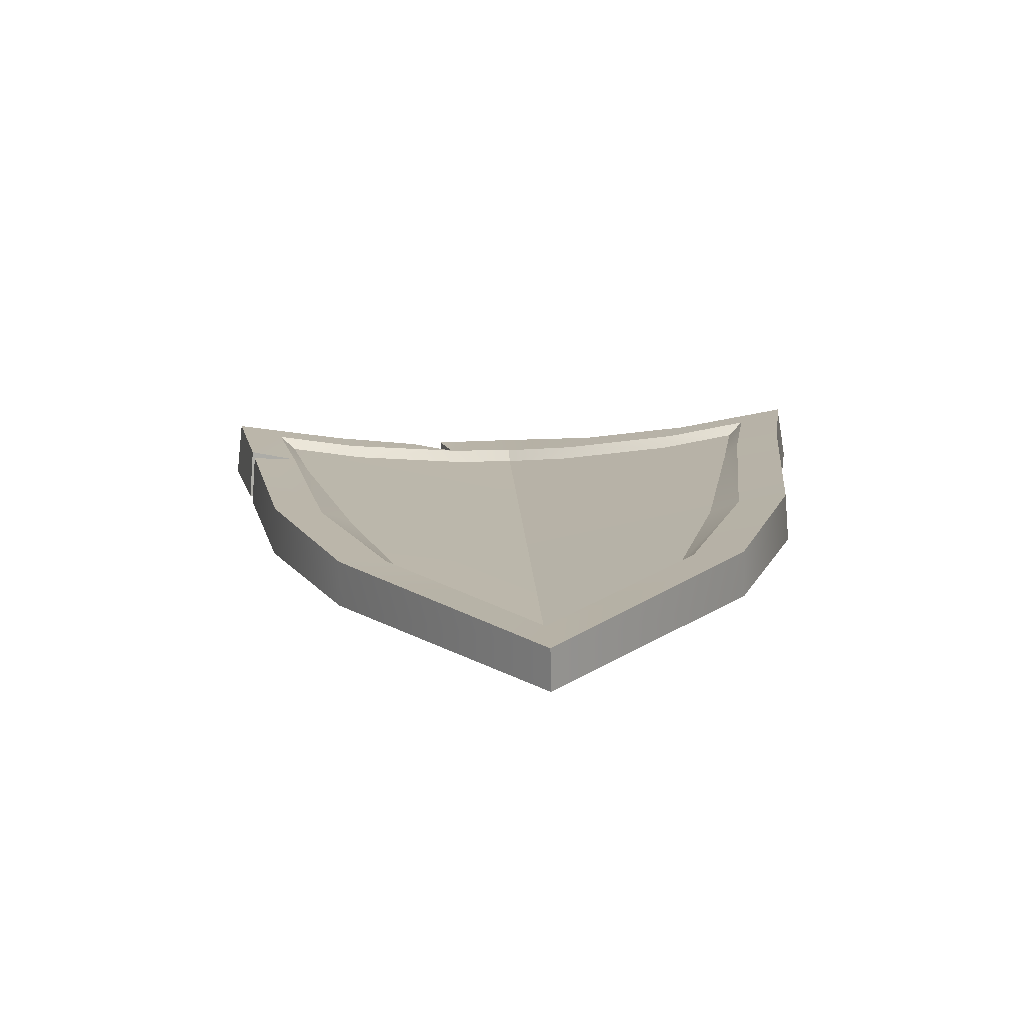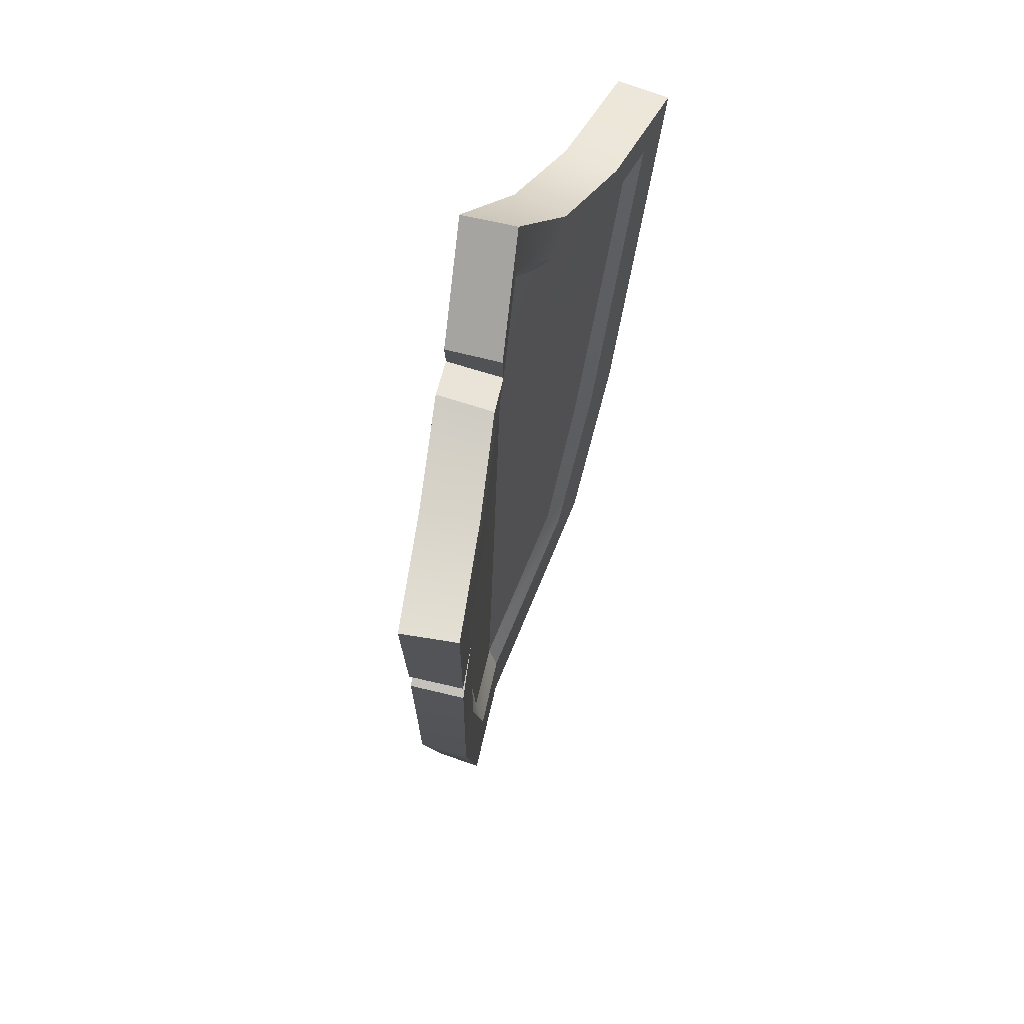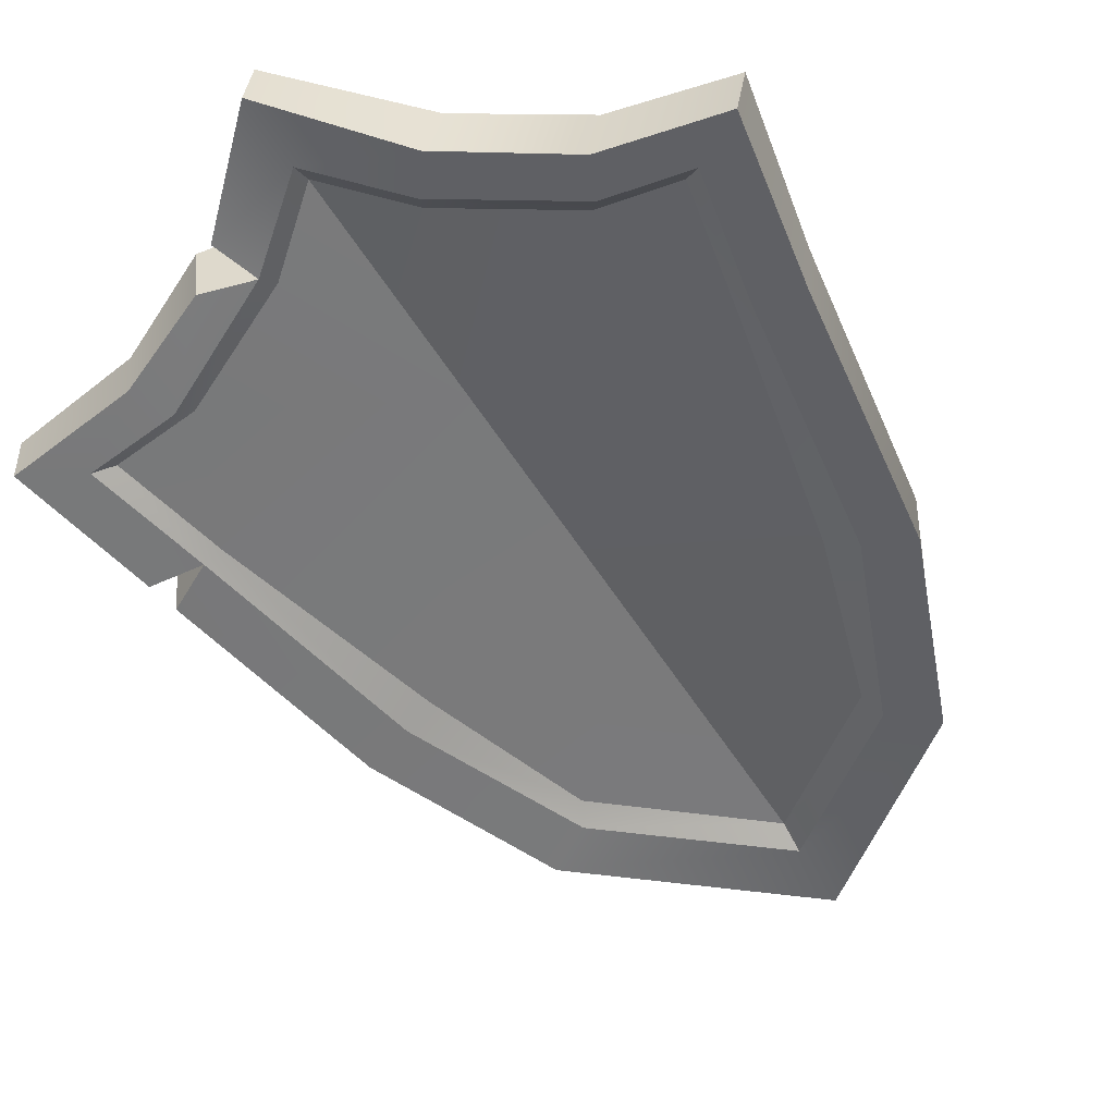
<metadata>
{"format":"obj","ext":"obj","renderer":"f3d","projection":"perspective","resolution":1024,"background":"white","views":[{"elev":-79.8,"azim":179.2,"up":"+Y"},{"elev":57.5,"azim":106.0,"up":"+Y"},{"elev":-55.3,"azim":-151.7,"up":"+Z"}]}
</metadata>
<code>
g meger3d_Char_sundries_C1_5
v 0.2628 0.149 -0.007872
v 0.2108 0.2734 -0.001703
v 0.2887 0.2648 -0.01266
v 0.005842 0.1729 0.02695
v 0.09522 0.3355 0.01265
v 0.01538 0.4048 0.02043
v 0.2122 -0.08683 0.005289
v -0.00614 -0.1193 0.03407
v 0.136 -0.2606 0.01555
v -0.01802 -0.4079 0.04241
v 0.02033 -0.1241 0.05476
v 0.05689 -0.127 0.04964
v -0.01187 -0.2352 0.06136
v 0.0386 -0.2185 0.05529
v -0.005554 -0.08229 0.05645
v 0.00669 -0.08053 0.05556
v -0.003055 -0.02246 0.05383
v 0.08529 -0.01431 0.04251
v 0.07363 -0.06723 0.04576
v 0.08656 -0.1125 0.04508
v 0.1118 0.02882 0.03747
v 0.05007 0.0805 0.04418
v 0.1218 0.1023 0.0336
v 0.18 0.08976 0.02602
v 0.1358 0.165 0.0295
v 0.08878 0.1719 0.03574
v 0.1213 0.1974 0.0304
v 0.1594 0.1988 0.02511
v 0.09238 0.2734 0.03174
v 0.001841 0.09496 0.04893
v 0.04321 0.163 0.04234
v 0.0386 -0.2185 0.05529
v 0.05689 -0.127 0.04964
v 0.06059 -0.134 0.02105
v 0.04388 -0.2269 0.02653
v 0.0386 -0.2185 0.05529
v -0.0112 -0.2457 0.03411
v -0.01187 -0.2352 0.06136
v 0.04388 -0.2269 0.02653
v 0.04321 0.163 0.04234
v 0.05371 0.09156 0.01497
v 0.05007 0.0805 0.04418
v 0.04354 0.1831 0.01328
v 0.18 0.08976 0.02602
v 0.1179 0.01917 0.008651
v 0.1118 0.02882 0.03747
v 0.1887 0.08616 -0.00337
v 0.1076 0.1068 0.00707
v 0.1218 0.1023 0.0336
v 0.05007 0.0805 0.04418
v 0.05371 0.09156 0.01497
v 0.18 0.08976 0.02602
v 0.1358 0.165 0.0295
v 0.1429 0.1603 0.000369
v 0.1887 0.08616 -0.00337
v 0.08878 0.1719 0.03574
v 0.1218 0.1023 0.0336
v 0.1076 0.1068 0.00707
v 0.07529 0.1738 0.009193
v 0.1358 0.165 0.0295
v 0.1594 0.1988 0.02511
v 0.1429 0.1603 0.000369
v 0.1641 0.1979 -0.003835
v 0.1079 0.1997 0.003841
v 0.1213 0.1974 0.0304
v 0.08878 0.1719 0.03574
v 0.07529 0.1738 0.009193
v 0.1594 0.1988 0.02511
v 0.09238 0.2734 0.03174
v 0.08858 0.2724 0.003972
v 0.08858 0.2724 0.003972
v 0.1641 0.1979 -0.003835
v 0.1594 0.1988 0.02511
v 0.1213 0.1974 0.0304
v 0.08858 0.2724 0.003972
v 0.09238 0.2734 0.03174
v 0.1079 0.1997 0.003841
v 0.07513 -0.02946 0.0161
v 0.08529 -0.01431 0.04251
v 0.07363 -0.06723 0.04576
v 0.06214 -0.06577 0.01895
v 0.08529 -0.01431 0.04251
v 0.01111 -0.0845 0.02676
v 0.00669 -0.08053 0.05556
v 0.07513 -0.02946 0.0161
v 0.02014 -0.1142 0.02613
v 0.02033 -0.1241 0.05476
v 0.00669 -0.08053 0.05556
v 0.01111 -0.0845 0.02676
v 0.08656 -0.1125 0.04508
v 0.1118 0.02882 0.03747
v 0.1179 0.01917 0.008651
v 0.09147 -0.1201 0.01634
v 0.07363 -0.06723 0.04576
v 0.02033 -0.1241 0.05476
v 0.02014 -0.1142 0.02613
v 0.06214 -0.06577 0.01895
v 0.05689 -0.127 0.04964
v 0.08656 -0.1125 0.04508
v 0.06059 -0.134 0.02105
v 0.09147 -0.1201 0.01634
v 0.2224 -0.08903 0.02211
v 0.2507 -0.09752 0.01828
v 0.1706 -0.2827 0.02923
v 0.1423 -0.2695 0.03314
v 0.2991 0.1254 0.005936
v 0.273 0.1468 0.00895
v -0.01907 -0.4167 0.05975
v -0.02082 -0.4593 0.0608
v 0.3053 0.1554 0.004483
v 0.3001 0.272 0.003676
v 0.3368 0.2928 -0.001217
v 0.2245 0.3107 0.0141
v 0.2157 0.2837 0.01542
v 0.134 0.3593 0.02532
v 0.09318 0.3541 0.02851
v 0.01532 0.4197 0.03683
v 0.09962 0.3802 0.0275
v 0.01712 0.4645 0.03664
v 0.2157 0.2837 0.01542
v 0.09522 0.3355 0.01265
v 0.09318 0.3541 0.02851
v 0.2108 0.2734 -0.001703
v 0.2887 0.2648 -0.01266
v 0.3001 0.272 0.003676
v 0.01538 0.4048 0.02043
v 0.01532 0.4197 0.03683
v 0.273 0.1468 0.00895
v 0.2887 0.2648 -0.01266
v 0.3001 0.272 0.003676
v 0.2628 0.149 -0.007872
v 0.2122 -0.08683 0.005289
v 0.2224 -0.08903 0.02211
v 0.136 -0.2606 0.01555
v 0.1423 -0.2695 0.03314
v -0.01907 -0.4167 0.05975
v -0.01802 -0.4079 0.04241
v 0.249 -0.1037 -0.02804
v 0.2041 -0.08871 -0.02241
v 0.1288 -0.2628 -0.008782
v 0.1705 -0.2907 -0.01354
v -0.01668 -0.3983 0.01857
v -0.01959 -0.4686 0.02104
v 0.2961 0.1217 -0.04378
v 0.2548 0.1458 -0.03912
v -0.1979 -0.2899 -0.02772
v -0.1546 -0.2654 -0.01955
v -0.2598 -0.09728 -0.04784
v -0.2145 -0.08593 -0.0386
v -0.2823 0.16 -0.06809
v -0.2385 0.1656 -0.05888
v -0.2557 0.2862 -0.06854
v -0.3021 0.3198 -0.08022
v -0.1892 0.3266 -0.05614
v -0.1745 0.289 -0.05114
v -0.07828 0.3778 -0.03467
v -0.0552 0.3422 -0.02794
v 0.01668 0.4025 -0.01428
v 0.01945 0.4687 -0.01731
v 0.1003 0.3814 -0.02599
v 0.08562 0.3384 -0.02249
v 0.2006 0.274 -0.03611
v 0.1325 0.3515 -0.02788
v 0.2185 0.3103 -0.03982
v 0.2824 0.2647 -0.04699
v 0.3321 0.2944 -0.05483
v 0.3019 0.1517 -0.04577
v -0.0159 -0.3699 0.02737
v 0.1196 -0.243 0.001757
v -0.003925 -0.08264 0.01541
v 0.1766 -0.07724 -0.01177
v 0.006011 0.1559 0.005673
v 0.2399 0.1448 -0.02708
v 0.1899 0.2639 -0.02435
v 0.2657 0.2555 -0.03444
v 0.07852 0.3239 -0.01115
v 0.01553 0.3844 -0.00358
v 0.1706 -0.2827 0.02923
v 0.2507 -0.09752 0.01828
v 0.249 -0.1037 -0.02804
v 0.2961 0.1217 -0.04378
v 0.2991 0.1254 0.005936
v 0.249 -0.1037 -0.02804
v 0.1705 -0.2907 -0.01354
v 0.1706 -0.2827 0.02923
v -0.01959 -0.4686 0.02104
v -0.02082 -0.4593 0.0608
v 0.2041 -0.08871 -0.02241
v 0.1196 -0.243 0.001757
v 0.1288 -0.2628 -0.008782
v 0.1766 -0.07724 -0.01177
v 0.2399 0.1448 -0.02708
v 0.2548 0.1458 -0.03912
v 0.2657 0.2555 -0.03444
v 0.2824 0.2647 -0.04699
v -0.0159 -0.3699 0.02737
v -0.01668 -0.3983 0.01857
v 0.2006 0.274 -0.03611
v 0.1899 0.2639 -0.02435
v 0.2657 0.2555 -0.03444
v 0.2824 0.2647 -0.04699
v 0.08562 0.3384 -0.02249
v 0.07852 0.3239 -0.01115
v 0.01553 0.3844 -0.00358
v 0.01668 0.4025 -0.01428
v 0.2245 0.3107 0.0141
v 0.134 0.3593 0.02532
v 0.1325 0.3515 -0.02788
v 0.2185 0.3103 -0.03982
v 0.3368 0.2928 -0.001217
v 0.3321 0.2944 -0.05483
v 0.3368 0.2928 -0.001217
v 0.3019 0.1517 -0.04577
v 0.3053 0.1554 0.004483
v 0.3321 0.2944 -0.05483
v 0.04321 0.163 0.04234
v 0.001841 0.09496 0.04893
v 0.003658 0.1119 0.02051
v 0.04354 0.1831 0.01328
v 0.09962 0.3802 0.0275
v 0.01712 0.4645 0.03664
v 0.01945 0.4687 -0.01731
v 0.01945 0.4687 -0.01731
v 0.1003 0.3814 -0.02599
v 0.09962 0.3802 0.0275
v -0.2486 0.1695 -0.02836
v -0.2647 0.2869 -0.03482
v -0.1875 0.2894 -0.01766
v 0.005842 0.1729 0.02695
v -0.06885 0.3421 0.006079
v 0.01538 0.4048 0.02043
v -0.2245 -0.08333 -0.01162
v -0.00614 -0.1193 0.03407
v -0.1635 -0.2626 0.004133
v -0.01802 -0.4079 0.04241
v -0.03448 -0.1219 0.05257
v -0.01187 -0.2352 0.06136
v -0.07062 -0.1219 0.04454
v -0.0602 -0.2145 0.05133
v -0.005554 -0.08229 0.05645
v -0.01751 -0.07956 0.05459
v -0.003055 -0.02246 0.05383
v -0.08928 -0.007323 0.03552
v -0.08218 -0.061 0.03952
v -0.09858 -0.1051 0.03767
v -0.1118 0.03777 0.02852
v -0.04685 0.08438 0.04029
v -0.1155 0.1118 0.0241
v -0.1738 0.1039 0.01185
v -0.1241 0.1754 0.01909
v -0.07735 0.1785 0.02909
v -0.1072 0.2065 0.02125
v -0.1445 0.211 0.01294
v -0.07251 0.28 0.02514
v 0.001841 0.09496 0.04893
v -0.03331 0.166 0.03927
v -0.07258 -0.1287 0.01572
v -0.07062 -0.1219 0.04454
v -0.0602 -0.2145 0.05133
v -0.06382 -0.2226 0.02221
v -0.06382 -0.2226 0.02221
v -0.0602 -0.2145 0.05133
v -0.0112 -0.2457 0.03411
v -0.01187 -0.2352 0.06136
v -0.02971 0.1861 0.01034
v -0.03331 0.166 0.03927
v -0.04726 0.0956 0.01093
v -0.04685 0.08438 0.04029
v -0.1804 0.1009 -0.01815
v -0.1738 0.1039 0.01185
v -0.1163 0.02854 -0.0007274
v -0.1118 0.03777 0.02852
v -0.1155 0.1118 0.0241
v -0.09895 0.115 -0.001203
v -0.04685 0.08438 0.04029
v -0.04726 0.0956 0.01093
v -0.1292 0.1711 -0.01053
v -0.1241 0.1754 0.01909
v -0.1738 0.1039 0.01185
v -0.1804 0.1009 -0.01815
v -0.09895 0.115 -0.001203
v -0.1155 0.1118 0.0241
v -0.07735 0.1785 0.02909
v -0.06167 0.1793 0.003708
v -0.1241 0.1754 0.01909
v -0.1292 0.1711 -0.01053
v -0.1445 0.211 0.01294
v -0.147 0.2103 -0.0163
v -0.09155 0.2077 -0.004147
v -0.07735 0.1785 0.02909
v -0.1072 0.2065 0.02125
v -0.06167 0.1793 0.003708
v -0.06659 0.2786 -0.002243
v -0.07251 0.28 0.02514
v -0.1445 0.211 0.01294
v -0.1445 0.211 0.01294
v -0.147 0.2103 -0.0163
v -0.06659 0.2786 -0.002243
v -0.09155 0.2077 -0.004147
v -0.1072 0.2065 0.02125
v -0.06659 0.2786 -0.002243
v -0.07251 0.28 0.02514
v -0.08928 -0.007323 0.03552
v -0.07829 -0.02332 0.009951
v -0.08218 -0.061 0.03952
v -0.0685 -0.06054 0.01372
v -0.07829 -0.02332 0.009951
v -0.08928 -0.007323 0.03552
v -0.01992 -0.08326 0.02552
v -0.01751 -0.07956 0.05459
v -0.03448 -0.1219 0.05257
v -0.03121 -0.1121 0.02407
v -0.01751 -0.07956 0.05459
v -0.01992 -0.08326 0.02552
v -0.1163 0.02854 -0.0007274
v -0.1118 0.03777 0.02852
v -0.09858 -0.1051 0.03767
v -0.1018 -0.1123 0.008604
v -0.03121 -0.1121 0.02407
v -0.03448 -0.1219 0.05257
v -0.08218 -0.061 0.03952
v -0.0685 -0.06054 0.01372
v -0.07062 -0.1219 0.04454
v -0.07258 -0.1287 0.01572
v -0.09858 -0.1051 0.03767
v -0.1018 -0.1123 0.008604
v -0.1718 -0.2709 0.02114
v -0.2007 -0.2818 0.01494
v -0.2362 -0.08465 0.004326
v -0.2647 -0.09087 -0.001788
v -0.2892 0.1641 -0.01857
v -0.2603 0.1682 -0.01241
v -0.2768 0.2951 -0.01943
v -0.3112 0.3187 -0.02717
v -0.1994 0.3276 -0.002878
v -0.1929 0.3 -0.0009407
v -0.0927 0.375 0.01844
v -0.07618 0.3571 0.02216
v 0.01532 0.4197 0.03683
v 0.01712 0.4645 0.03664
v -0.01907 -0.4167 0.05975
v -0.02082 -0.4593 0.0608
v -0.1875 0.2894 -0.01766
v -0.1929 0.3 -0.0009407
v -0.07618 0.3571 0.02216
v -0.06885 0.3421 0.006079
v -0.2647 0.2869 -0.03482
v -0.2768 0.2951 -0.01943
v 0.01532 0.4197 0.03683
v 0.01538 0.4048 0.02043
v -0.2768 0.2951 -0.01943
v -0.2647 0.2869 -0.03482
v -0.2603 0.1682 -0.01241
v -0.2486 0.1695 -0.02836
v -0.2245 -0.08333 -0.01162
v -0.2362 -0.08465 0.004326
v -0.1635 -0.2626 0.004133
v -0.1718 -0.2709 0.02114
v -0.01907 -0.4167 0.05975
v -0.01802 -0.4079 0.04241
v -0.1447 -0.2464 -0.008244
v -0.0159 -0.3699 0.02737
v -0.003925 -0.08264 0.01541
v -0.187 -0.07667 -0.02576
v 0.006011 0.1559 0.005673
v -0.2247 0.1634 -0.04568
v -0.1657 0.2782 -0.03859
v -0.2409 0.2758 -0.05473
v -0.05129 0.3291 -0.01635
v 0.01553 0.3844 -0.00358
v -0.2598 -0.09728 -0.04784
v -0.2647 -0.09087 -0.001788
v -0.2007 -0.2818 0.01494
v -0.2823 0.16 -0.06809
v -0.2892 0.1641 -0.01857
v -0.3112 0.3187 -0.02717
v -0.3021 0.3198 -0.08022
v -0.2007 -0.2818 0.01494
v -0.1979 -0.2899 -0.02772
v -0.2598 -0.09728 -0.04784
v -0.01959 -0.4686 0.02104
v -0.02082 -0.4593 0.0608
v -0.1546 -0.2654 -0.01955
v -0.1447 -0.2464 -0.008244
v -0.2145 -0.08593 -0.0386
v -0.187 -0.07667 -0.02576
v -0.2247 0.1634 -0.04568
v -0.2385 0.1656 -0.05888
v -0.2409 0.2758 -0.05473
v -0.2557 0.2862 -0.06854
v -0.0159 -0.3699 0.02737
v -0.01668 -0.3983 0.01857
v -0.2557 0.2862 -0.06854
v -0.2409 0.2758 -0.05473
v -0.1745 0.289 -0.05114
v -0.1657 0.2782 -0.03859
v -0.0552 0.3422 -0.02794
v -0.05129 0.3291 -0.01635
v 0.01553 0.3844 -0.00358
v 0.01668 0.4025 -0.01428
v -0.1994 0.3276 -0.002878
v -0.1892 0.3266 -0.05614
v -0.0927 0.375 0.01844
v -0.07828 0.3778 -0.03467
v -0.3112 0.3187 -0.02717
v -0.3021 0.3198 -0.08022
v 0.01945 0.4687 -0.01731
v 0.003658 0.1119 0.02051
v 0.001841 0.09496 0.04893
v -0.03331 0.166 0.03927
v -0.02971 0.1861 0.01034
v 0.01945 0.4687 -0.01731
v 0.01712 0.4645 0.03664
v -0.0927 0.375 0.01844
v 0.09318 0.3541 0.02851
v 0.09962 0.3802 0.0275
v 0.1003 0.3814 -0.02599
v 0.08562 0.3384 -0.02249
v 0.134 0.3593 0.02532
v 0.09318 0.3541 0.02851
v 0.08562 0.3384 -0.02249
v 0.1325 0.3515 -0.02788
v 0.2961 0.1217 -0.04378
v 0.2991 0.1254 0.005936
v 0.273 0.1468 0.00895
v 0.2548 0.1458 -0.03912
v 0.273 0.1468 0.00895
v 0.3053 0.1554 0.004483
v 0.3019 0.1517 -0.04577
v 0.3019 0.1517 -0.04577
v 0.2548 0.1458 -0.03912
v 0.273 0.1468 0.00895
g meger3d_Char_sundries_C1_5_0
f 3 2 1
f 4 1 2
f 5 4 2
f 6 4 5
f 7 1 4
f 4 8 7
f 9 7 8
f 8 10 9
f 13 12 11
f 13 14 12
f 13 11 15
f 11 16 15
f 17 15 16
f 17 16 18
f 19 11 12
f 18 19 20
f 12 20 19
f 21 18 20
f 18 21 22
f 17 18 22
f 23 22 21
f 21 24 23
f 24 25 23
f 23 25 26
f 27 26 25
f 25 28 27
f 28 29 27
f 22 30 17
f 31 30 22
f 34 33 32
f 32 35 34
f 38 37 36
f 37 39 36
f 42 41 40
f 41 43 40
f 46 45 44
f 45 47 44
f 50 49 48
f 48 51 50
f 54 53 52
f 52 55 54
f 58 57 56
f 56 59 58
f 62 61 60
f 62 63 61
f 66 65 64
f 64 67 66
f 70 69 68
f 73 72 71
f 76 75 74
f 75 77 74
f 80 79 78
f 78 81 80
f 84 83 82
f 83 85 82
f 88 87 86
f 86 89 88
f 92 91 90
f 90 93 92
f 96 95 94
f 94 97 96
f 100 99 98
f 100 101 99
f 104 103 102
f 102 105 104
f 102 103 106
f 106 107 102
f 104 105 108
f 108 109 104
f 111 107 110
f 110 112 111
f 111 112 113
f 113 114 111
f 114 113 115
f 115 116 114
f 116 118 117
f 119 117 118
f 122 121 120
f 121 123 120
f 120 123 124
f 124 125 120
f 126 121 122
f 127 126 122
f 130 129 128
f 129 131 128
f 128 131 132
f 132 133 128
f 133 132 134
f 134 135 133
f 135 134 136
f 134 137 136
f 140 139 138
f 138 141 140
f 140 141 142
f 143 142 141
f 144 138 139
f 139 145 144
f 146 142 143
f 146 147 142
f 147 146 148
f 148 149 147
f 150 149 148
f 150 151 149
f 152 151 150
f 150 153 152
f 154 152 153
f 154 155 152
f 155 154 156
f 155 156 157
f 158 157 156
f 156 159 158
f 158 159 160
f 160 161 158
f 161 163 162
f 164 162 163
f 162 164 165
f 166 165 164
f 165 166 167
f 167 145 165
f 170 169 168
f 169 170 171
f 171 170 172
f 172 173 171
f 174 173 172
f 173 174 175
f 172 176 174
f 176 172 177
f 180 179 178
f 179 180 181
f 181 182 179
f 185 184 183
f 186 184 185
f 187 186 185
f 190 189 188
f 191 188 189
f 188 191 192
f 192 193 188
f 193 192 194
f 194 195 193
f 196 189 190
f 197 196 190
f 200 199 198
f 201 200 198
f 202 198 199
f 199 203 202
f 202 203 204
f 204 205 202
f 208 207 206
f 206 209 208
f 209 206 210
f 210 211 209
f 214 213 212
f 213 215 212
f 218 217 216
f 216 219 218
f 222 221 220
f 225 224 223
f 228 227 226
f 229 228 226
f 229 230 228
f 229 231 230
f 229 226 232
f 232 233 229
f 233 232 234
f 234 235 233
f 238 237 236
f 239 237 238
f 240 236 237
f 240 241 236
f 241 240 242
f 241 242 243
f 238 236 244
f 245 244 243
f 244 245 238
f 245 243 246
f 246 243 247
f 247 243 242
f 246 247 248
f 248 249 246
f 250 249 248
f 250 248 251
f 250 251 252
f 252 253 250
f 254 253 252
f 242 255 247
f 255 256 247
f 259 258 257
f 257 260 259
f 263 262 261
f 262 263 264
f 267 266 265
f 266 267 268
f 271 270 269
f 271 272 270
f 275 274 273
f 276 274 275
f 279 278 277
f 277 280 279
f 283 282 281
f 281 284 283
f 287 286 285
f 288 286 287
f 291 290 289
f 292 289 290
f 295 294 293
f 298 297 296
f 301 300 299
f 300 301 302
f 305 304 303
f 306 304 305
f 309 308 307
f 308 309 310
f 313 312 311
f 314 312 313
f 317 316 315
f 315 318 317
f 321 320 319
f 319 322 321
f 325 324 323
f 326 324 325
f 329 328 327
f 328 329 330
f 331 330 329
f 329 332 331
f 332 333 331
f 331 333 334
f 335 334 333
f 333 336 335
f 337 335 336
f 336 338 337
f 337 338 339
f 337 339 340
f 341 327 328
f 328 342 341
f 345 344 343
f 343 346 345
f 347 343 344
f 344 348 347
f 349 345 346
f 346 350 349
f 353 352 351
f 353 354 352
f 355 354 353
f 353 356 355
f 357 355 356
f 356 358 357
f 357 358 359
f 359 360 357
f 363 362 361
f 361 364 363
f 365 363 364
f 364 366 365
f 365 366 367
f 367 366 368
f 367 369 365
f 365 369 370
f 373 372 371
f 374 371 372
f 372 375 374
f 376 374 375
f 374 376 377
f 380 379 378
f 381 378 379
f 378 381 382
f 385 384 383
f 384 385 386
f 387 386 385
f 385 388 387
f 389 387 388
f 388 390 389
f 391 383 384
f 383 391 392
f 395 394 393
f 394 395 396
f 395 397 396
f 396 397 398
f 399 398 397
f 397 400 399
f 403 402 401
f 404 402 403
f 405 401 402
f 402 406 405
f 407 404 403
f 410 409 408
f 408 411 410
f 414 413 412
f 417 416 415
f 415 418 417
f 421 420 419
f 419 422 421
f 425 424 423
f 423 426 425
f 429 428 427
f 432 431 430

</code>
